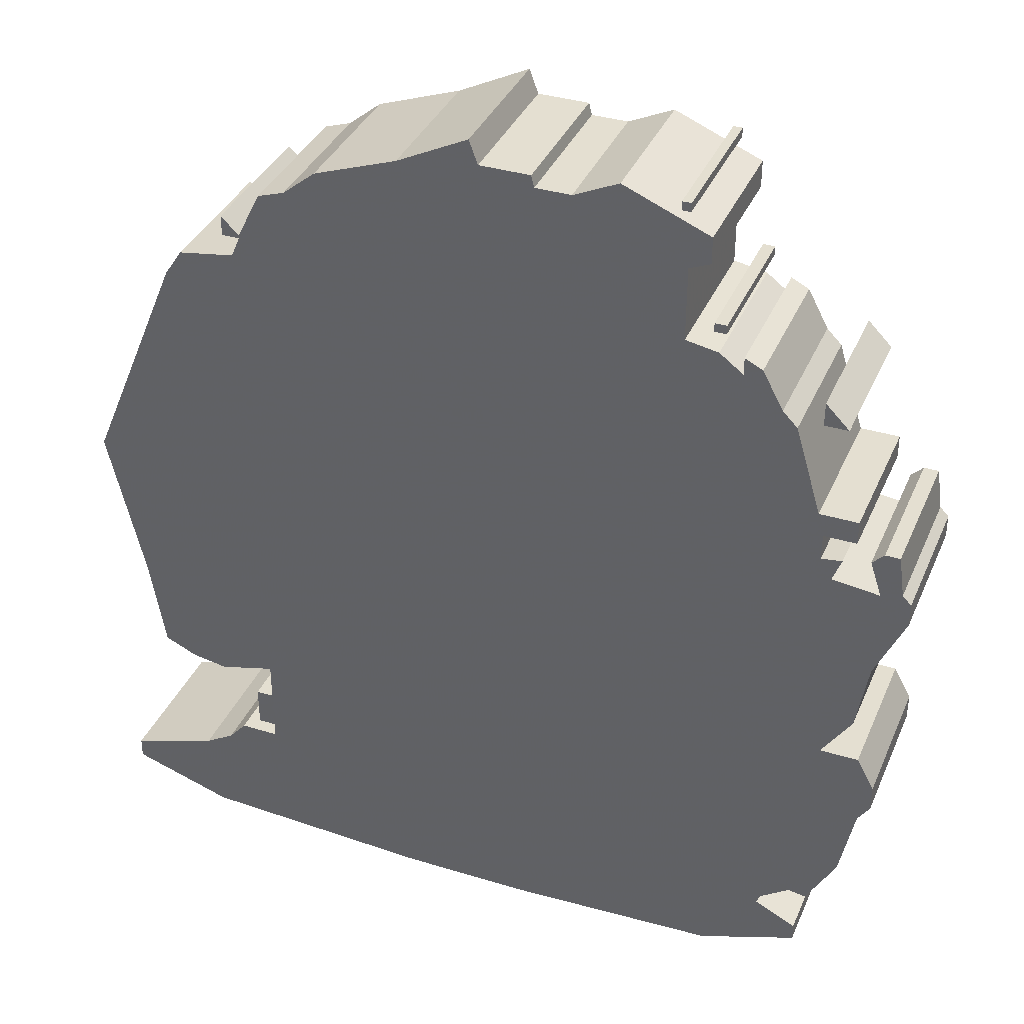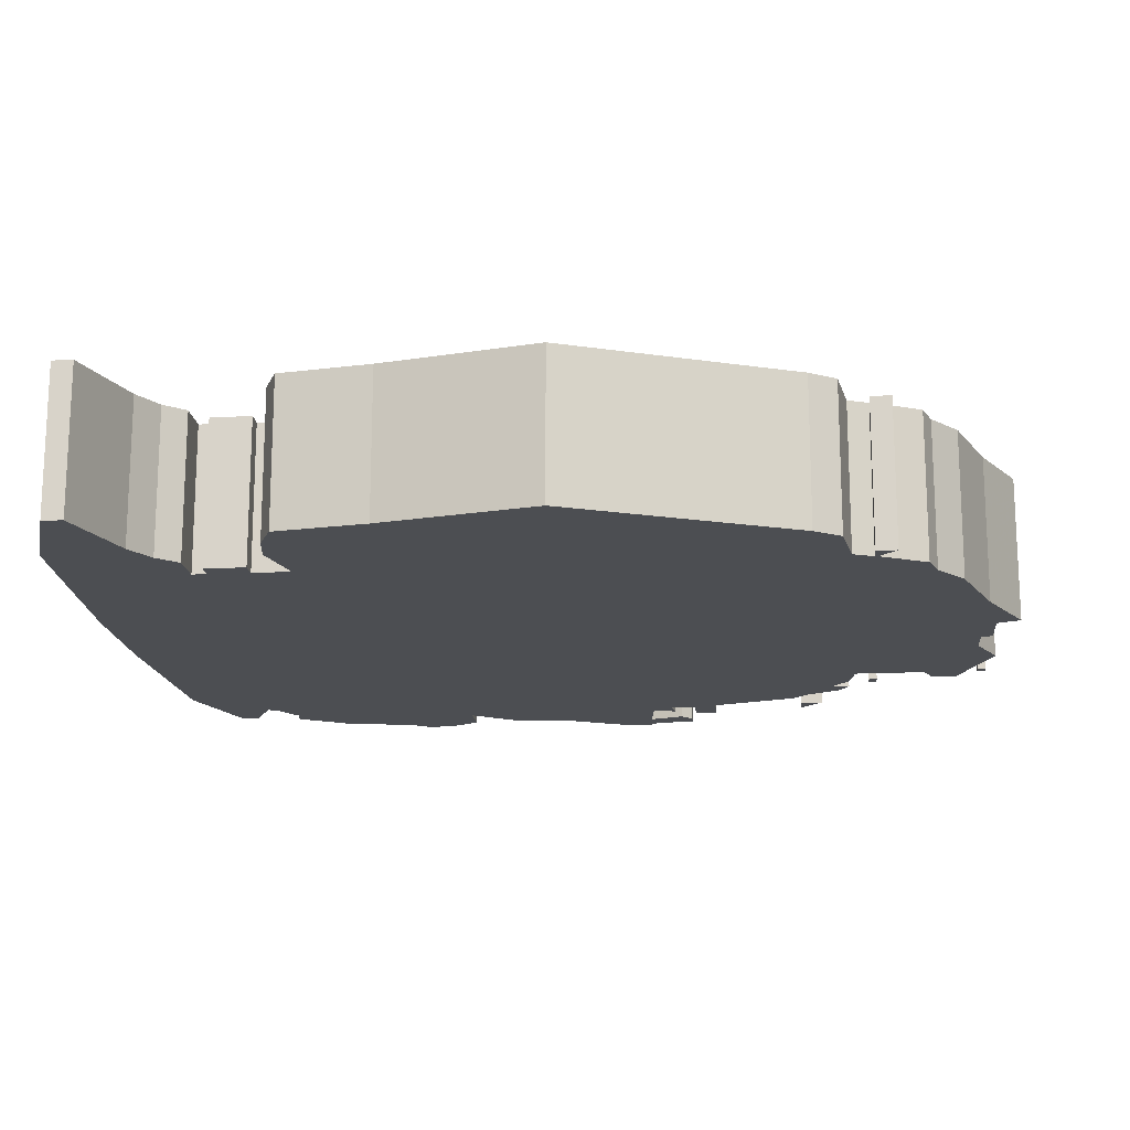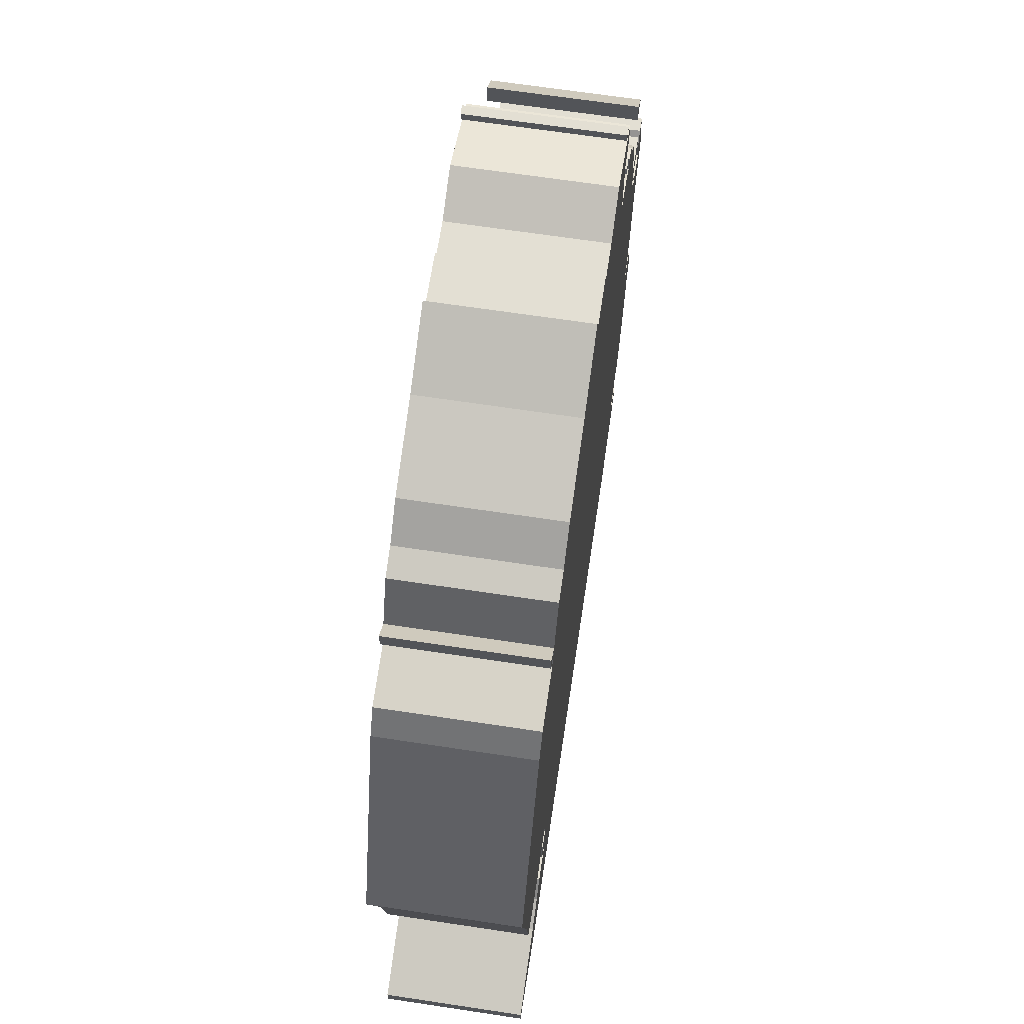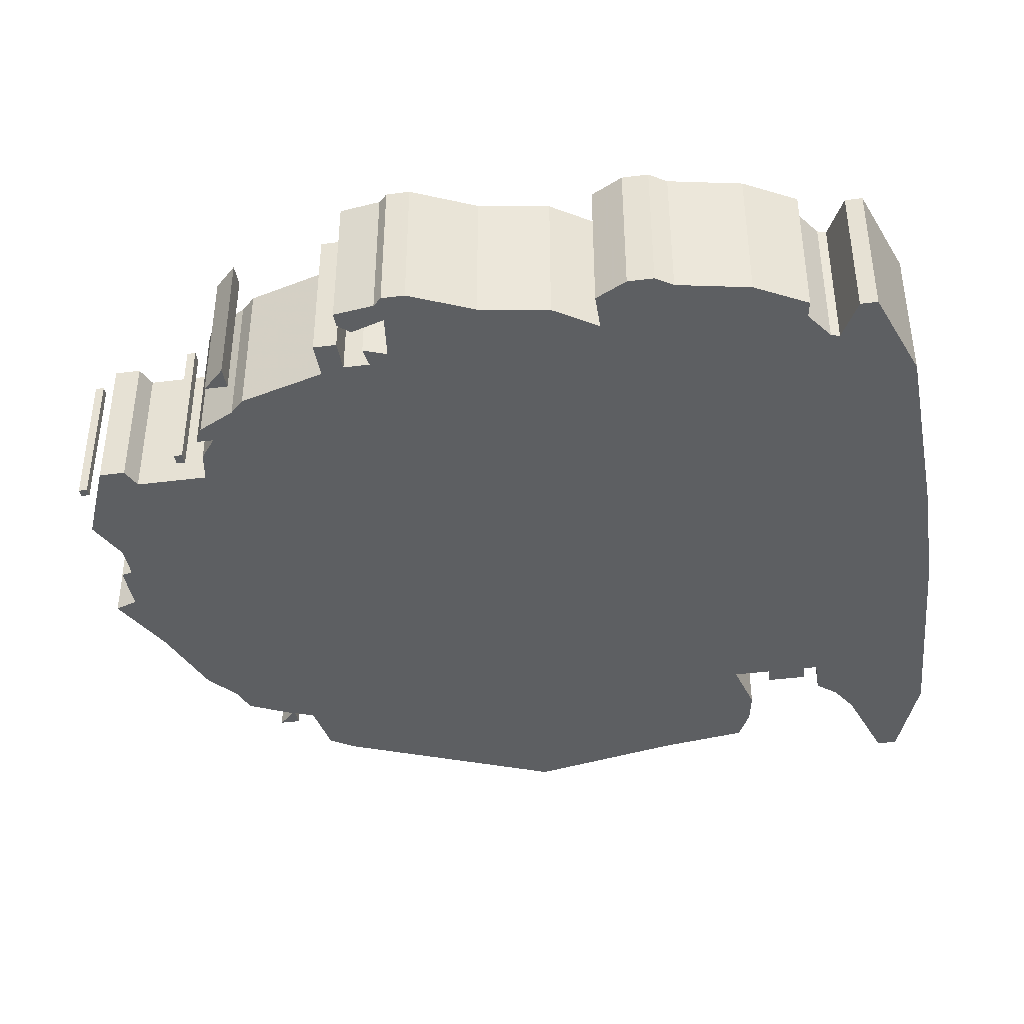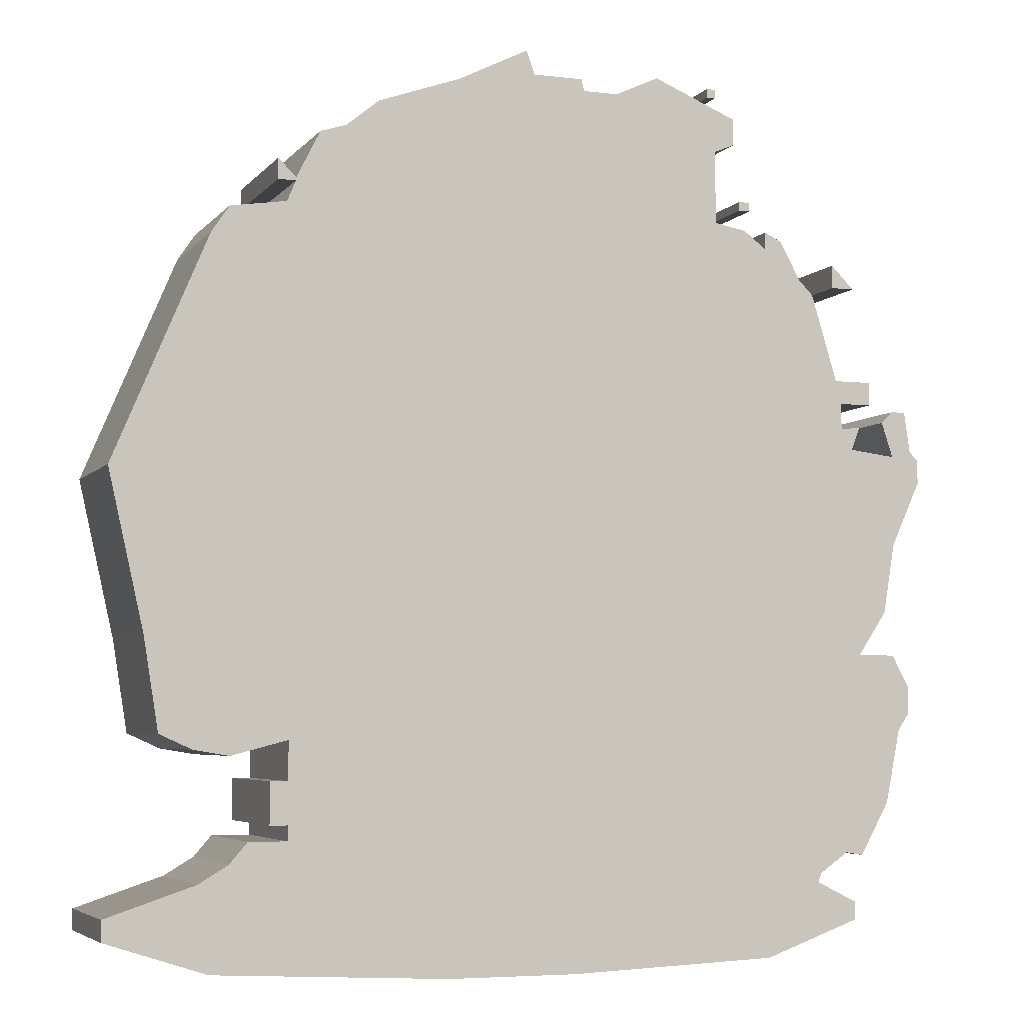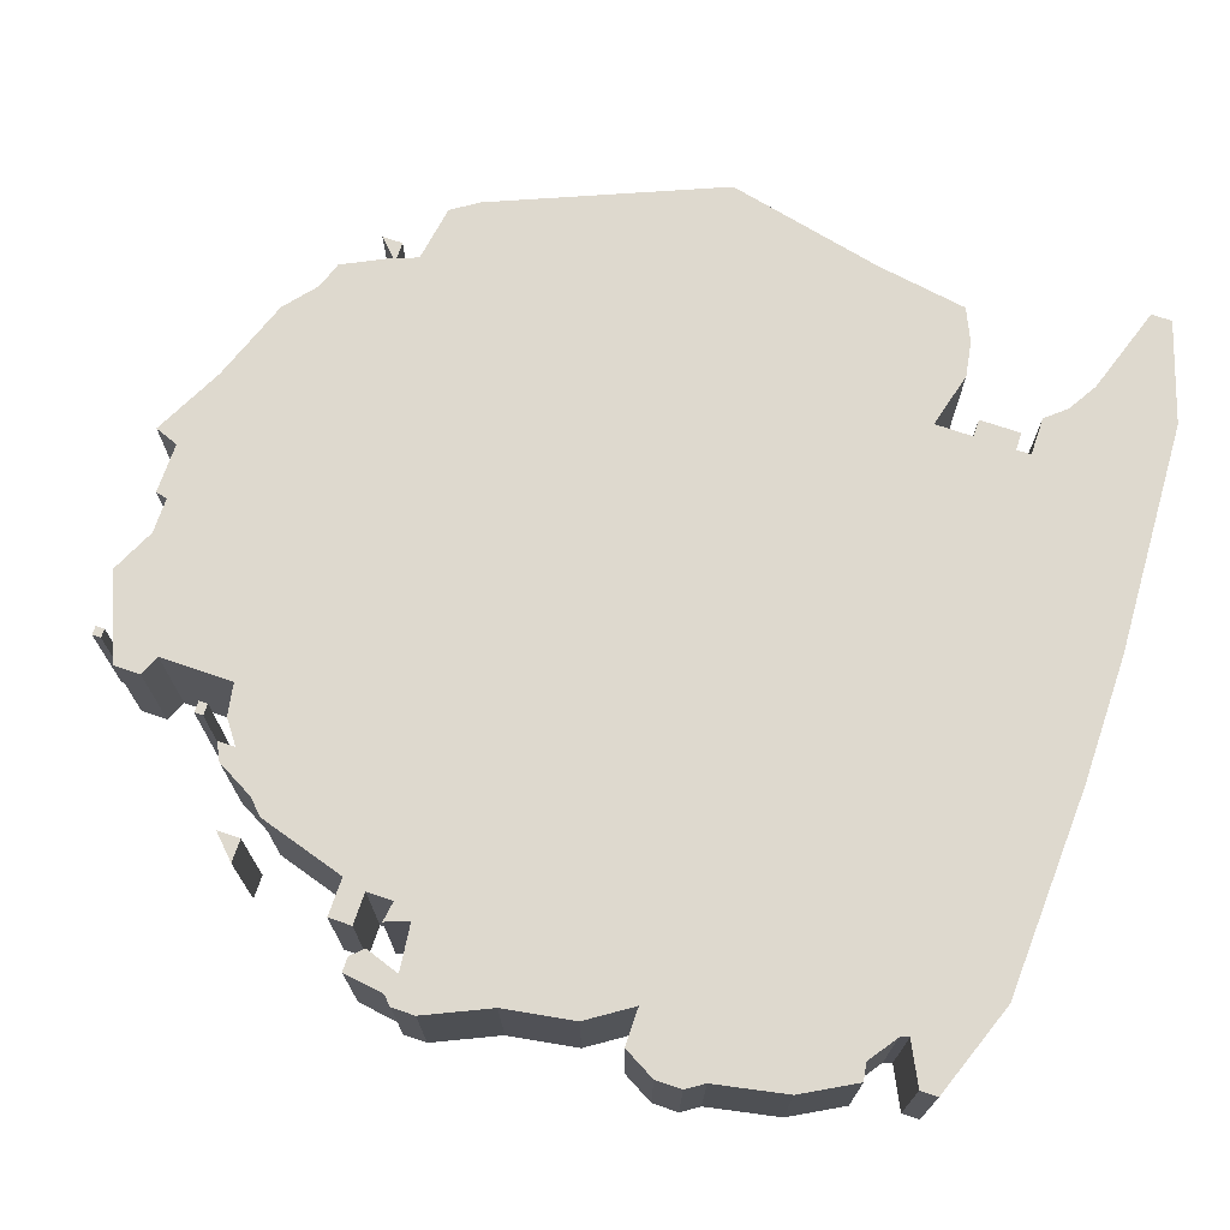
<metadata>
{"format":"obj","ext":"obj","renderer":"f3d","projection":"perspective","resolution":1024,"background":"white","views":[{"elev":36.8,"azim":-158.4,"up":"+Y"},{"elev":-16.5,"azim":95.6,"up":"+Z"},{"elev":67.1,"azim":98.6,"up":"+Y"},{"elev":-39.7,"azim":-81.0,"up":"+Z"},{"elev":-5.1,"azim":159.7,"up":"+Y"},{"elev":71.6,"azim":-71.1,"up":"+Z"}]}
</metadata>
<code>
g sbg_ocean_c_warship03_03
v 0.01 3.01 0
v -0.16 3.01 0
v -0.17 2.97 0
v -0.29 2.97 0
v -0.44 3.04 0
v -0.73 2.92 0
v -0.73 2.83 0
v -0.66 2.8 0
v -0.66 2.55 0
v -0.77 2.53 0
v -0.85 2.47 0
v -0.85 2.53 0
v -0.91 2.5 0
v -0.98 2.37 0
v -1.03 2.32 0
v -1.12 2.02 0
v -1.25 2.02 0
v -1.25 1.94 0
v -1.14 1.94 0
v -1.14 1.85 0
v -1.21 1.86 0
v -1.18 1.78 0
v -1.34 1.76 0
v -1.3 1.88 0
v -1.34 1.92 0
v -1.39 1.92 0
v -1.41 1.78 0
v -1.44 1.75 0
v -1.44 1.67 0
v -1.34 1.45 0
v -1.3 1.21 0
v -1.2 1.06 0
v -1.33 1.06 0
v -1.39 0.95 0
v -1.39 0.86 0
v -1.35 0.8 0
v -1.3 0.55 0
v -1.2 0.37 0
v -1.14 0.38 0
v -1.04 0.31 0
v -1.03 0.28 0
v -1.17 0.21 0
v -1.17 0.15 0
v -0.84 0.03 0
v -0.13 0 0
v 0.31 0 0
v 1.1 0.04 0
v 1.44 0.15 0
v 1.44 0.22 0
v 1.14 0.32 0
v 1.04 0.38 0
v 0.98 0.45 0
v 0.85 0.45 0
v 0.85 0.5 0
v 0.91 0.5 0
v 0.91 0.64 0
v 0.85 0.64 0
v 0.85 0.77 0
v 1.04 0.72 0
v 1.16 0.74 0
v 1.27 0.79 0
v 1.32 1.1 0
v 1.44 1.63 0
v 1.12 2.39 0
v 1.06 2.48 0
v 0.87 2.51 0
v 0.84 2.58 0
v 0.9 2.58 0
v 0.9 2.65 0
v 0.84 2.59 0
v 0.76 2.75 0
v 0.67 2.78 0
v 0.56 2.87 0
v 0.28 2.97 0
v 0.04 3.09 0
v -1.19 2.35 0
v -1.11 2.35 0
v -1.11 2.43 0
v -0.79 2.6 0
v -0.75 2.6 0
v -0.75 2.63 0
v -0.79 2.63 0
v -0.66 2.99 0
v -0.63 2.99 0
v -0.63 3.02 0
v -0.66 3.02 0
v 0.01 3.01 0.5
v -0.16 3.01 0.5
v -0.17 2.97 0.5
v -0.29 2.97 0.5
v -0.44 3.04 0.5
v -0.73 2.92 0.5
v -0.73 2.83 0.5
v -0.66 2.8 0.5
v -0.66 2.55 0.5
v -0.77 2.53 0.5
v -0.85 2.47 0.5
v -0.85 2.53 0.5
v -0.91 2.5 0.5
v -0.98 2.37 0.5
v -1.03 2.32 0.5
v -1.12 2.02 0.5
v -1.25 2.02 0.5
v -1.25 1.94 0.5
v -1.14 1.94 0.5
v -1.14 1.85 0.5
v -1.21 1.86 0.5
v -1.18 1.78 0.5
v -1.34 1.76 0.5
v -1.3 1.88 0.5
v -1.34 1.92 0.5
v -1.39 1.92 0.5
v -1.41 1.78 0.5
v -1.44 1.75 0.5
v -1.44 1.67 0.5
v -1.34 1.45 0.5
v -1.3 1.21 0.5
v -1.2 1.06 0.5
v -1.33 1.06 0.5
v -1.39 0.95 0.5
v -1.39 0.86 0.5
v -1.35 0.8 0.5
v -1.3 0.55 0.5
v -1.2 0.37 0.5
v -1.14 0.38 0.5
v -1.04 0.31 0.5
v -1.03 0.28 0.5
v -1.17 0.21 0.5
v -1.17 0.15 0.5
v -0.84 0.03 0.5
v -0.13 0 0.5
v 0.31 0 0.5
v 1.1 0.04 0.5
v 1.44 0.15 0.5
v 1.44 0.22 0.5
v 1.14 0.32 0.5
v 1.04 0.38 0.5
v 0.98 0.45 0.5
v 0.85 0.45 0.5
v 0.85 0.5 0.5
v 0.91 0.5 0.5
v 0.91 0.64 0.5
v 0.85 0.64 0.5
v 0.85 0.77 0.5
v 1.04 0.72 0.5
v 1.16 0.74 0.5
v 1.27 0.79 0.5
v 1.32 1.1 0.5
v 1.44 1.63 0.5
v 1.12 2.39 0.5
v 1.06 2.48 0.5
v 0.87 2.51 0.5
v 0.84 2.58 0.5
v 0.9 2.58 0.5
v 0.9 2.65 0.5
v 0.84 2.59 0.5
v 0.76 2.75 0.5
v 0.67 2.78 0.5
v 0.56 2.87 0.5
v 0.28 2.97 0.5
v 0.04 3.09 0.5
v -1.19 2.35 0.5
v -1.11 2.35 0.5
v -1.11 2.43 0.5
v -0.79 2.6 0.5
v -0.75 2.6 0.5
v -0.75 2.63 0.5
v -0.79 2.63 0.5
v -0.66 2.99 0.5
v -0.63 2.99 0.5
v -0.63 3.02 0.5
v -0.66 3.02 0.5
g sbg_ocean_c_warship03_03_0
f 74 73 72
f 72 71 70
f 67 66 72
f 75 74 1
f 70 69 68
f 70 68 67
f 72 70 67
f 66 74 72
f 66 65 64
f 66 64 63
f 58 9 66
f 62 58 63
f 58 66 63
f 62 61 60
f 62 60 59
f 62 59 58
f 1 74 3
f 57 56 55
f 57 55 54
f 3 74 9
f 58 57 46
f 53 52 51
f 53 51 47
f 50 49 48
f 51 50 47
f 50 48 47
f 53 47 46
f 54 53 46
f 57 54 46
f 20 58 32
f 43 42 41
f 44 43 41
f 44 41 40
f 39 38 37
f 37 36 32
f 39 37 32
f 36 34 32
f 36 35 34
f 40 39 32
f 34 33 32
f 40 32 45
f 31 30 22
f 29 28 23
f 30 29 23
f 30 23 22
f 28 27 23
f 24 23 27
f 26 25 24
f 26 24 27
f 32 31 22
f 58 45 32
f 22 21 20
f 22 20 32
f 20 16 9
f 19 18 17
f 19 17 16
f 19 16 20
f 14 11 16
f 15 14 16
f 14 13 11
f 13 12 11
f 16 11 9
f 44 40 45
f 11 10 9
f 8 7 6
f 8 6 5
f 9 8 4
f 20 9 58
f 8 5 4
f 9 4 3
f 74 66 9
f 3 2 1
f 45 58 46
f 78 77 76
f 82 81 80
f 82 80 79
f 86 85 84
f 86 84 83
f 73 158 72
f 158 73 159
f 74 159 73
f 159 74 160
f 71 156 70
f 156 71 157
f 72 157 71
f 157 72 158
f 67 152 66
f 152 67 153
f 75 160 74
f 160 75 161
f 1 161 75
f 161 1 87
f 69 154 68
f 154 69 155
f 70 155 69
f 155 70 156
f 68 153 67
f 153 68 154
f 65 150 64
f 150 65 151
f 66 151 65
f 151 66 152
f 64 149 63
f 149 64 150
f 63 148 62
f 148 63 149
f 61 146 60
f 146 61 147
f 62 147 61
f 147 62 148
f 60 145 59
f 145 60 146
f 59 144 58
f 144 59 145
f 56 141 55
f 141 56 142
f 57 142 56
f 142 57 143
f 55 140 54
f 140 55 141
f 58 143 57
f 143 58 144
f 52 137 51
f 137 52 138
f 53 138 52
f 138 53 139
f 49 134 48
f 134 49 135
f 50 135 49
f 135 50 136
f 51 136 50
f 136 51 137
f 48 133 47
f 133 48 134
f 47 132 46
f 132 47 133
f 54 139 53
f 139 54 140
f 42 127 41
f 127 42 128
f 43 128 42
f 128 43 129
f 44 129 43
f 129 44 130
f 41 126 40
f 126 41 127
f 38 123 37
f 123 38 124
f 39 124 38
f 124 39 125
f 37 122 36
f 122 37 123
f 35 120 34
f 120 35 121
f 36 121 35
f 121 36 122
f 40 125 39
f 125 40 126
f 33 118 32
f 118 33 119
f 34 119 33
f 119 34 120
f 31 116 30
f 116 31 117
f 29 114 28
f 114 29 115
f 30 115 29
f 115 30 116
f 23 108 22
f 108 23 109
f 28 113 27
f 113 28 114
f 24 109 23
f 109 24 110
f 25 110 24
f 110 25 111
f 26 111 25
f 111 26 112
f 27 112 26
f 112 27 113
f 32 117 31
f 117 32 118
f 21 106 20
f 106 21 107
f 22 107 21
f 107 22 108
f 18 103 17
f 103 18 104
f 19 104 18
f 104 19 105
f 17 102 16
f 102 17 103
f 20 105 19
f 105 20 106
f 15 100 14
f 100 15 101
f 16 101 15
f 101 16 102
f 14 99 13
f 99 14 100
f 12 97 11
f 97 12 98
f 13 98 12
f 98 13 99
f 45 130 44
f 130 45 131
f 10 95 9
f 95 10 96
f 11 96 10
f 96 11 97
f 7 92 6
f 92 7 93
f 8 93 7
f 93 8 94
f 6 91 5
f 91 6 92
f 9 94 8
f 94 9 95
f 5 90 4
f 90 5 91
f 4 89 3
f 89 4 90
f 2 87 1
f 87 2 88
f 3 88 2
f 88 3 89
f 46 131 45
f 131 46 132
f 77 162 76
f 162 77 163
f 78 163 77
f 163 78 164
f 76 164 78
f 164 76 162
f 81 166 80
f 166 81 167
f 82 167 81
f 167 82 168
f 80 165 79
f 165 80 166
f 79 168 82
f 168 79 165
f 85 170 84
f 170 85 171
f 86 171 85
f 171 86 172
f 84 169 83
f 169 84 170
f 83 172 86
f 172 83 169
f 158 159 160
f 156 157 158
f 158 152 153
f 87 160 161
f 154 155 156
f 153 154 156
f 153 156 158
f 158 160 152
f 150 151 152
f 149 150 152
f 152 95 144
f 149 144 148
f 149 152 144
f 146 147 148
f 145 146 148
f 144 145 148
f 89 160 87
f 141 142 143
f 140 141 143
f 95 160 89
f 132 143 144
f 137 138 139
f 133 137 139
f 134 135 136
f 133 136 137
f 133 134 136
f 132 133 139
f 132 139 140
f 132 140 143
f 118 144 106
f 127 128 129
f 127 129 130
f 126 127 130
f 123 124 125
f 118 122 123
f 118 123 125
f 118 120 122
f 120 121 122
f 118 125 126
f 118 119 120
f 131 118 126
f 108 116 117
f 109 114 115
f 109 115 116
f 108 109 116
f 109 113 114
f 113 109 110
f 110 111 112
f 113 110 112
f 108 117 118
f 118 131 144
f 106 107 108
f 118 106 108
f 95 102 106
f 103 104 105
f 102 103 105
f 106 102 105
f 102 97 100
f 102 100 101
f 97 99 100
f 97 98 99
f 95 97 102
f 131 126 130
f 95 96 97
f 92 93 94
f 91 92 94
f 90 94 95
f 144 95 106
f 90 91 94
f 89 90 95
f 95 152 160
f 87 88 89
f 132 144 131
f 162 163 164
f 166 167 168
f 165 166 168
f 170 171 172
f 169 170 172

</code>
